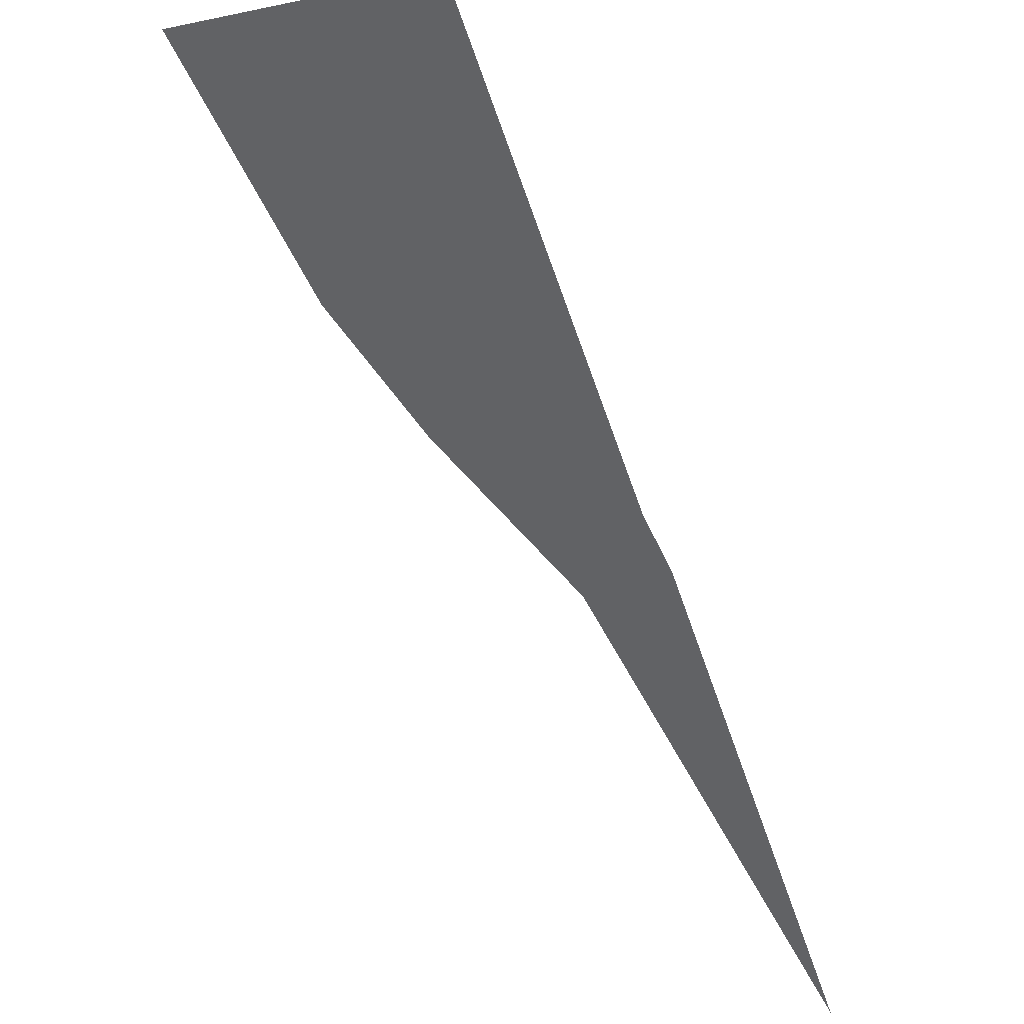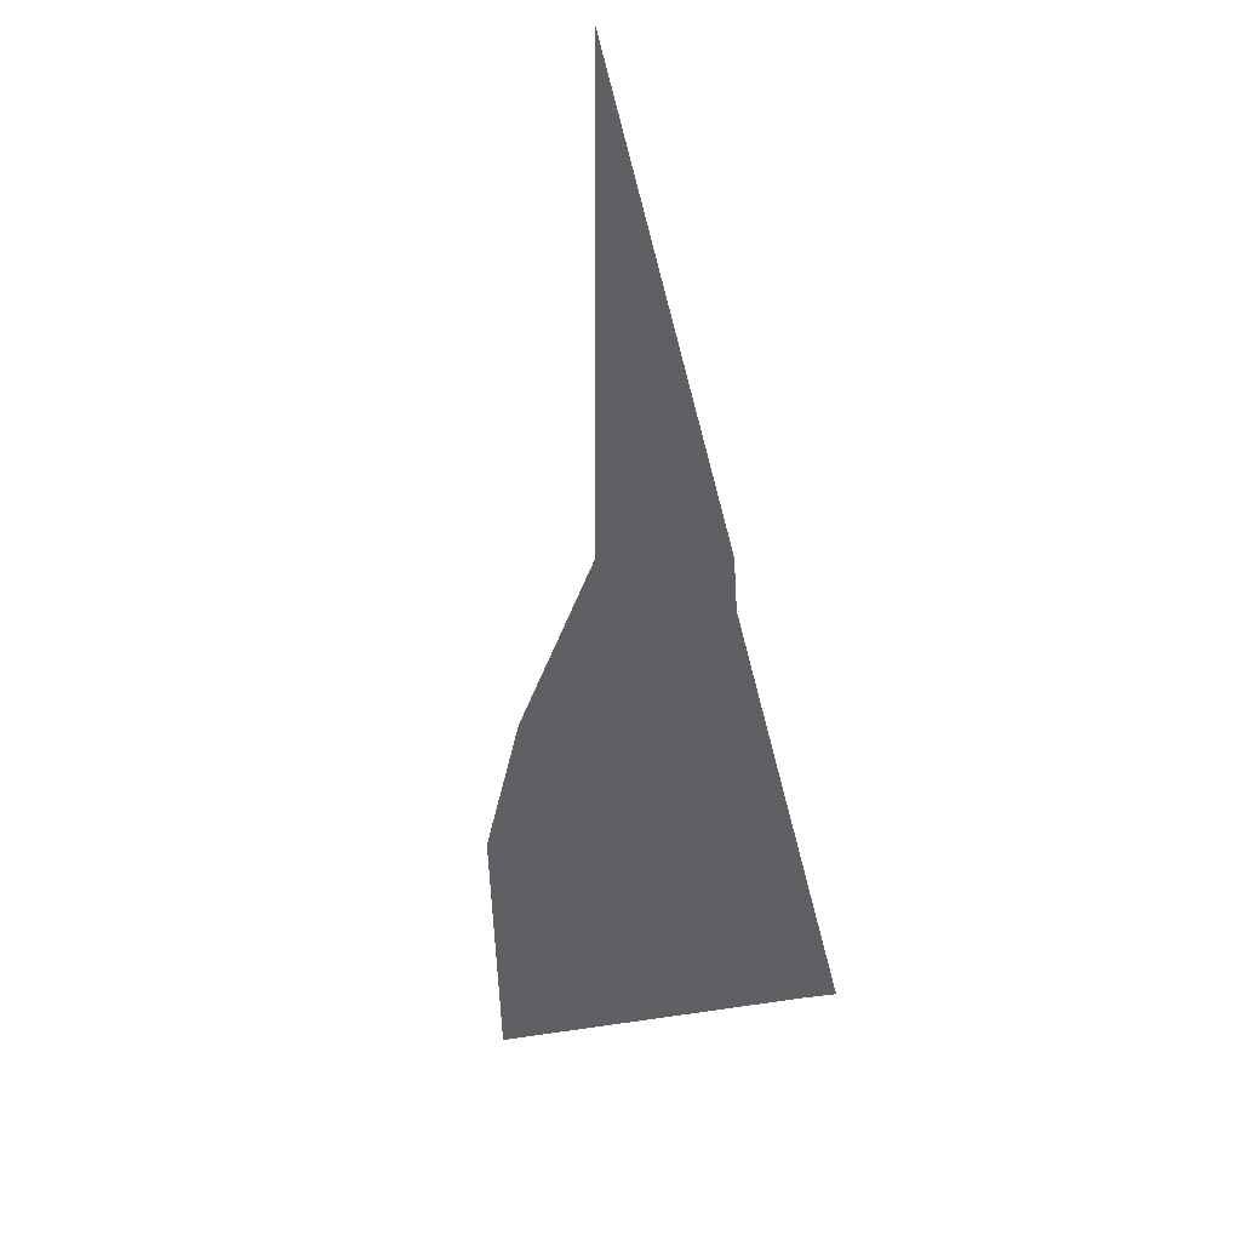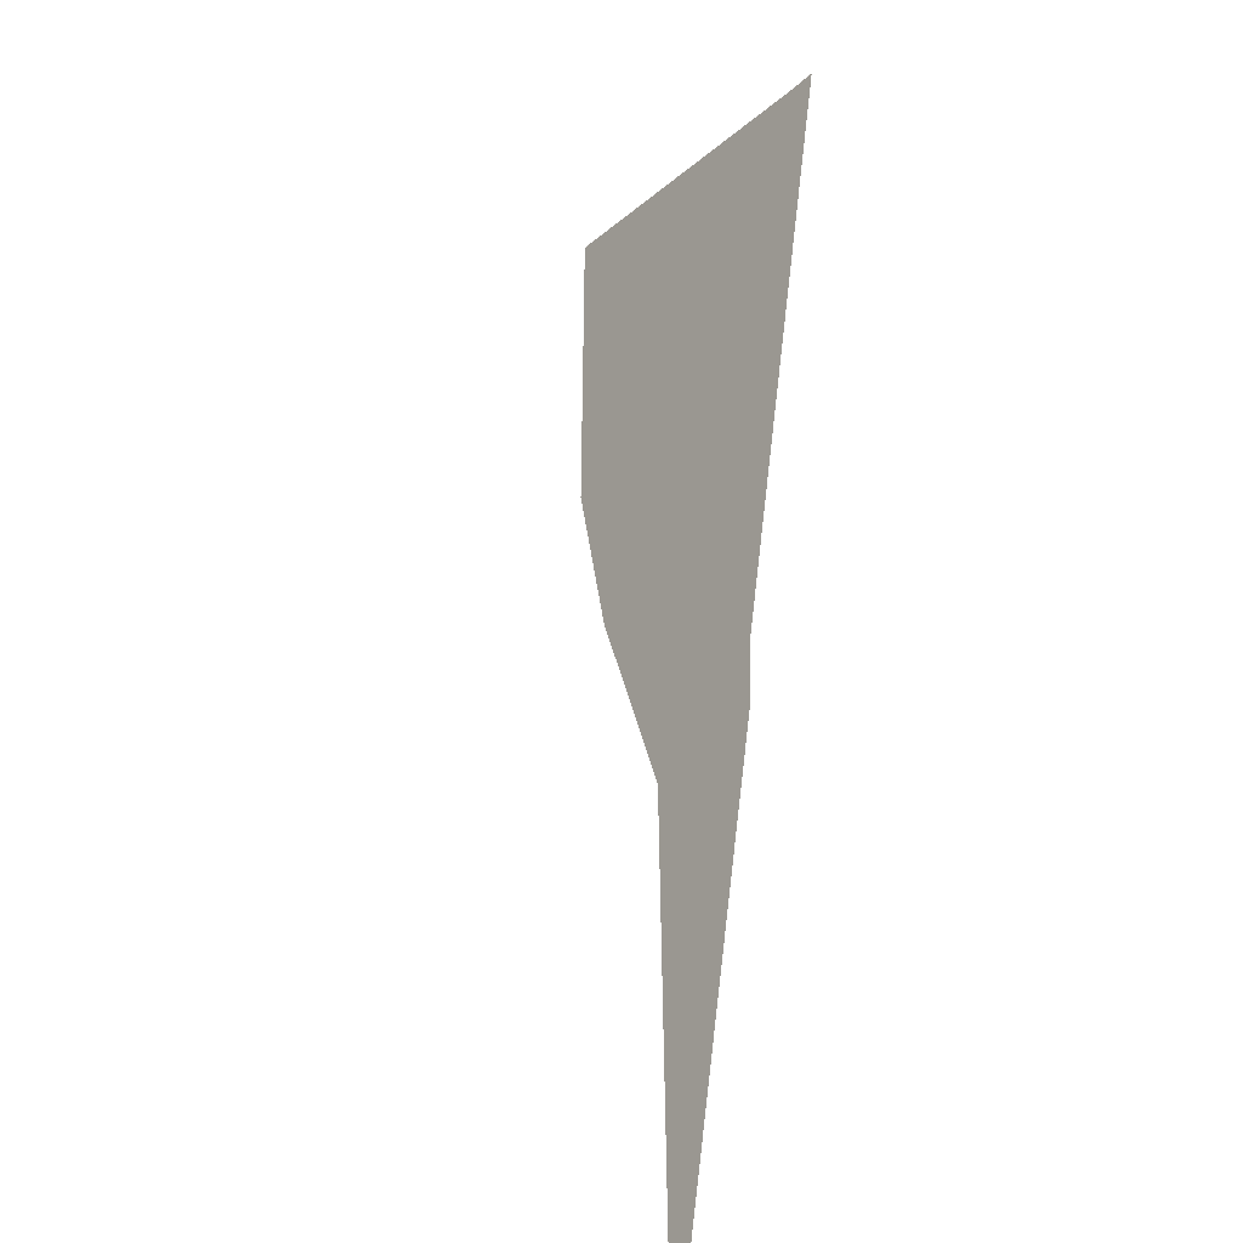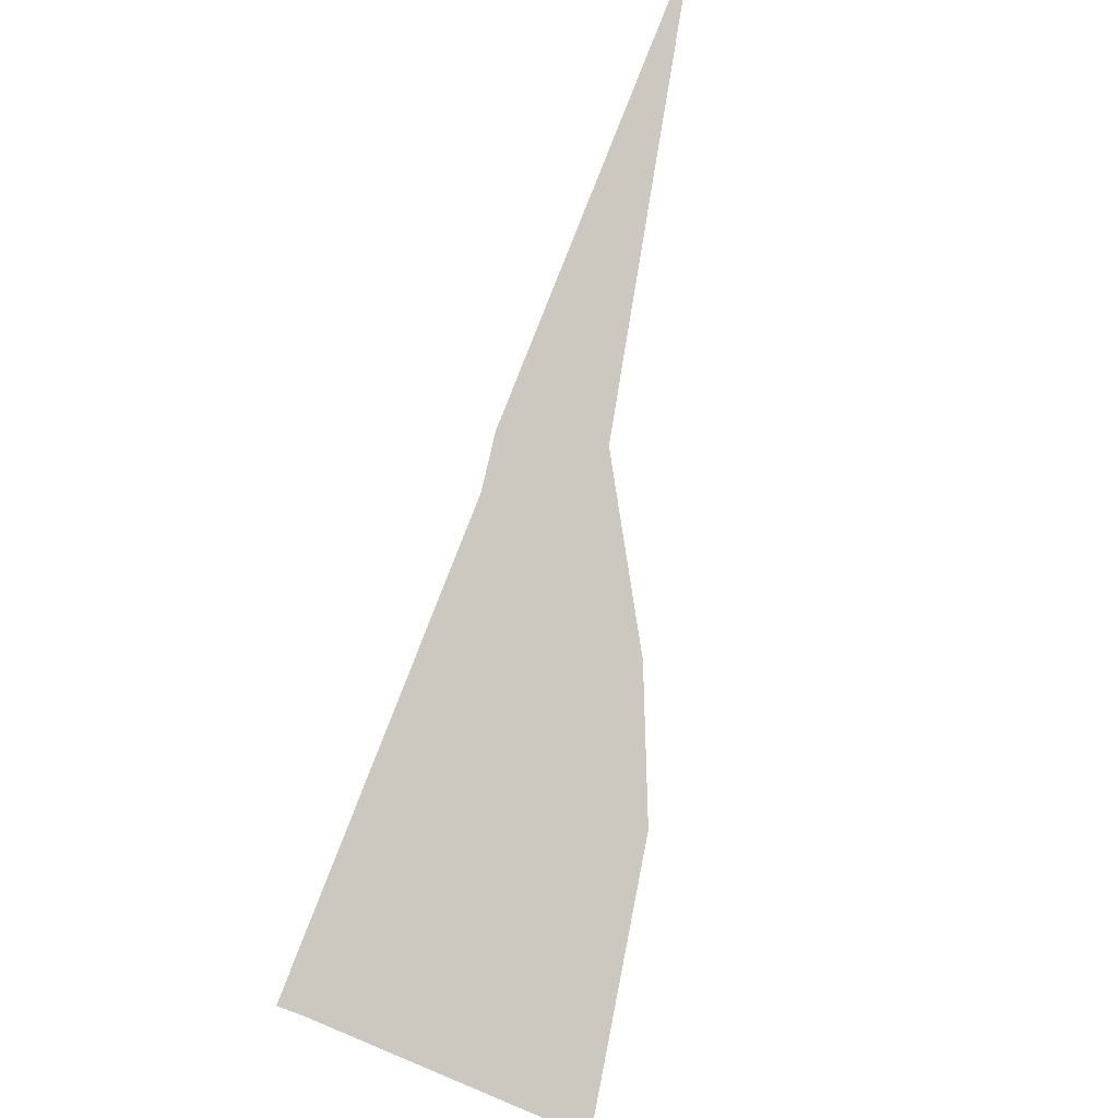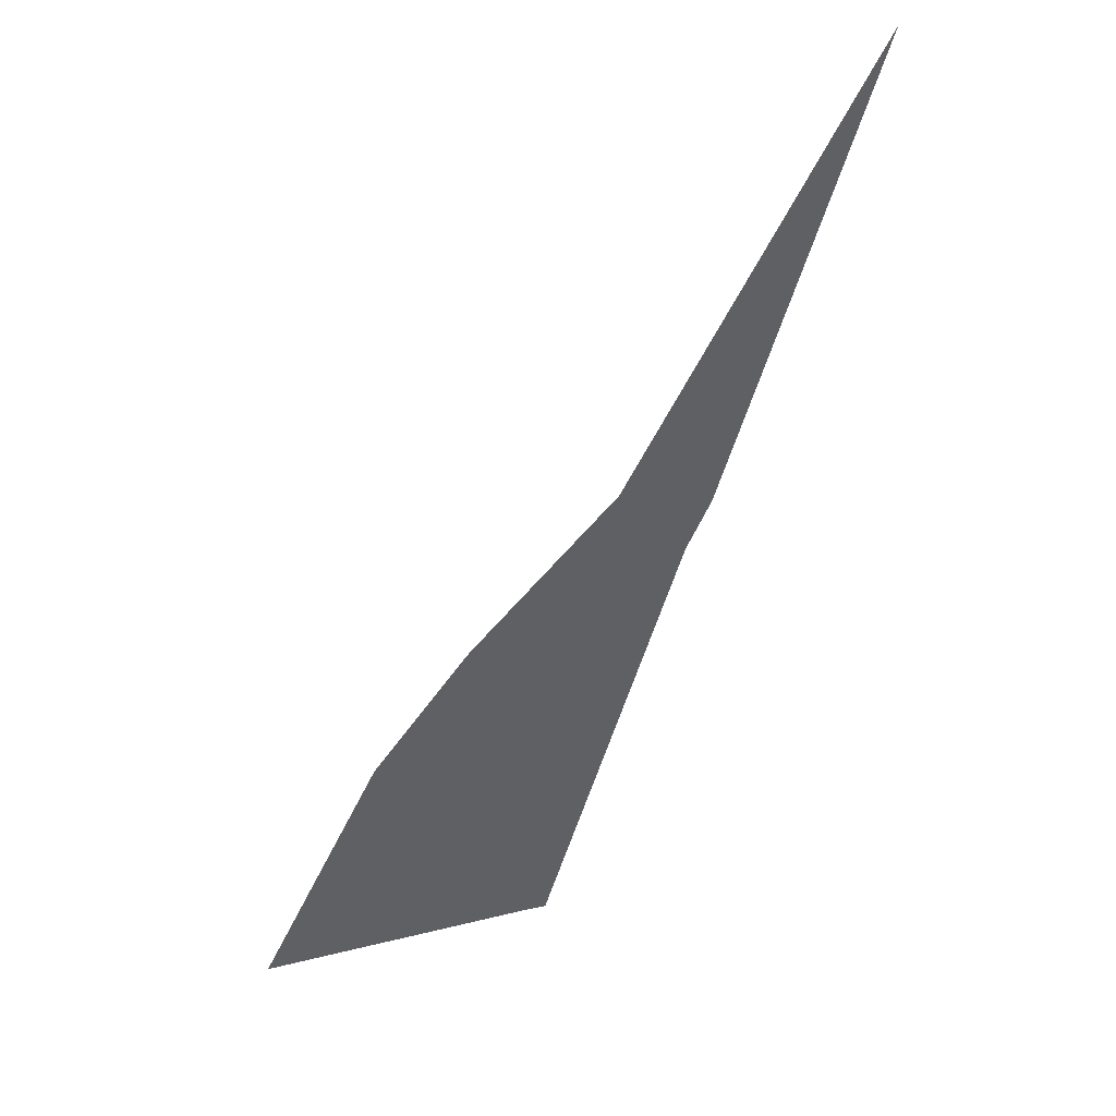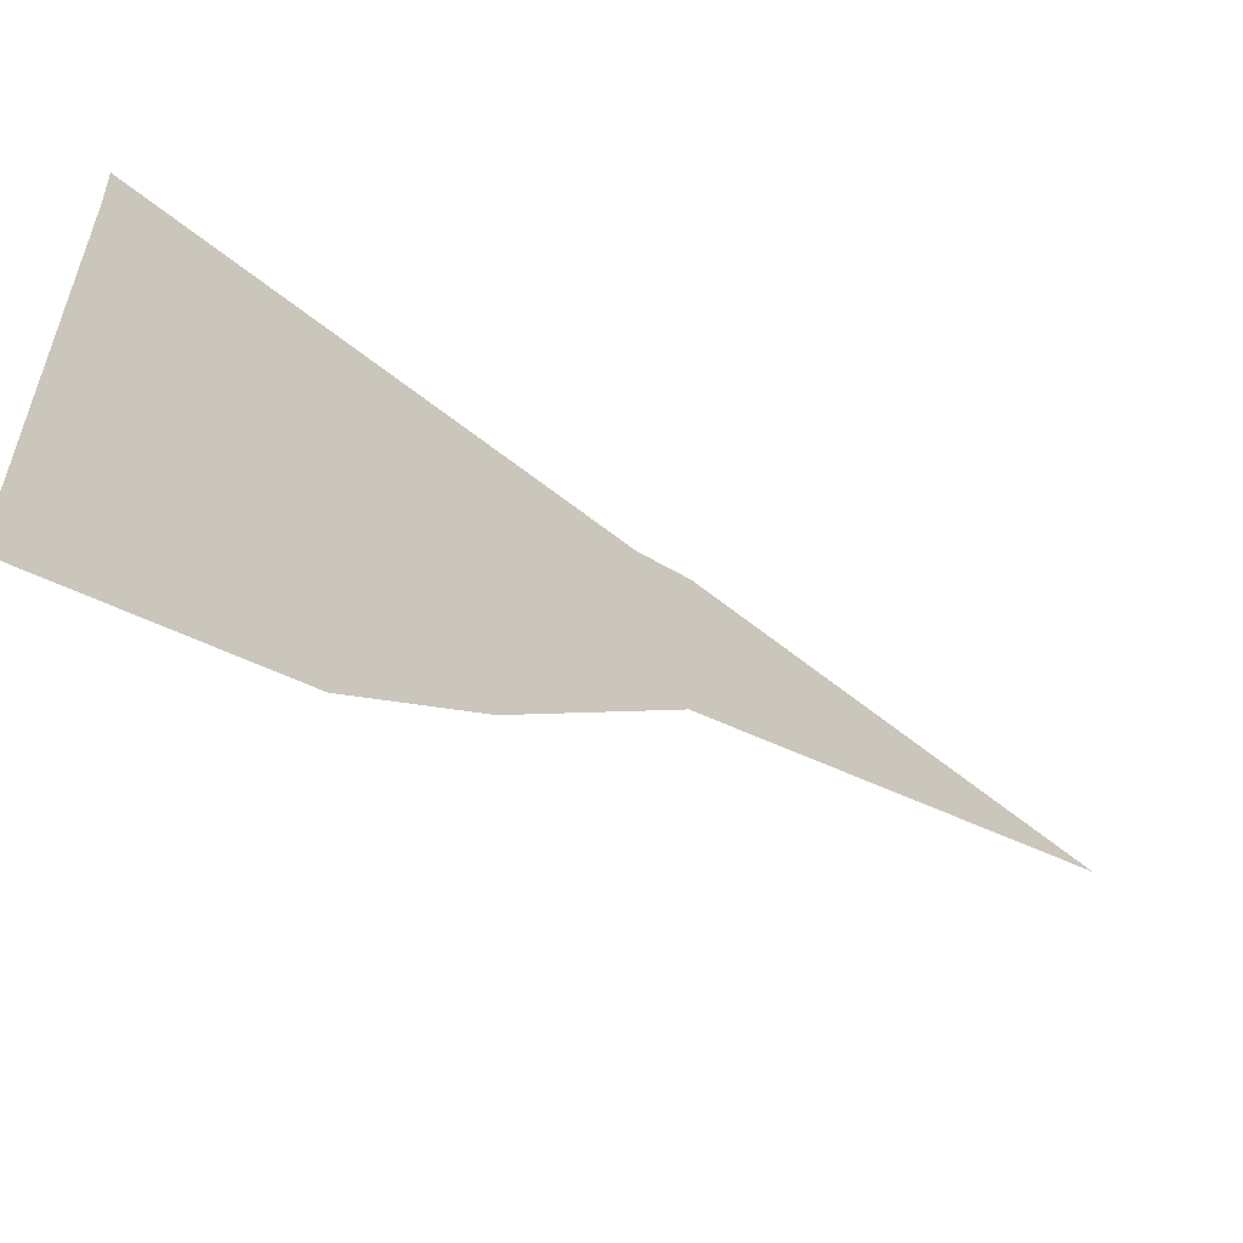
<metadata>
{"format":"obj","ext":"obj","renderer":"f3d","projection":"perspective","resolution":1024,"background":"white","views":[{"elev":71.2,"azim":179.7,"up":"+Z"},{"elev":0.3,"azim":-136.4,"up":"+Y"},{"elev":20.0,"azim":-145.9,"up":"+Z"},{"elev":38.8,"azim":57.5,"up":"+Y"},{"elev":-2.8,"azim":-173.4,"up":"+Y"},{"elev":21.3,"azim":91.7,"up":"+Z"}]}
</metadata>
<code>
v 16.69 47 35.76
v 17 46.7 35.88
v 17.21 46.47 36
v 17.5 46.03 36.32
v 17 46.13 36.69
v 16.95 46.14 36.72
v 16.58 46.91 36
v 16.53 47 35.93
v 16.17 47.75 35.22
f 5 4 3
f 2 7 5
f 5 3 2
f 6 5 7
f 8 7 1
f 7 2 1
f 9 8 1

</code>
